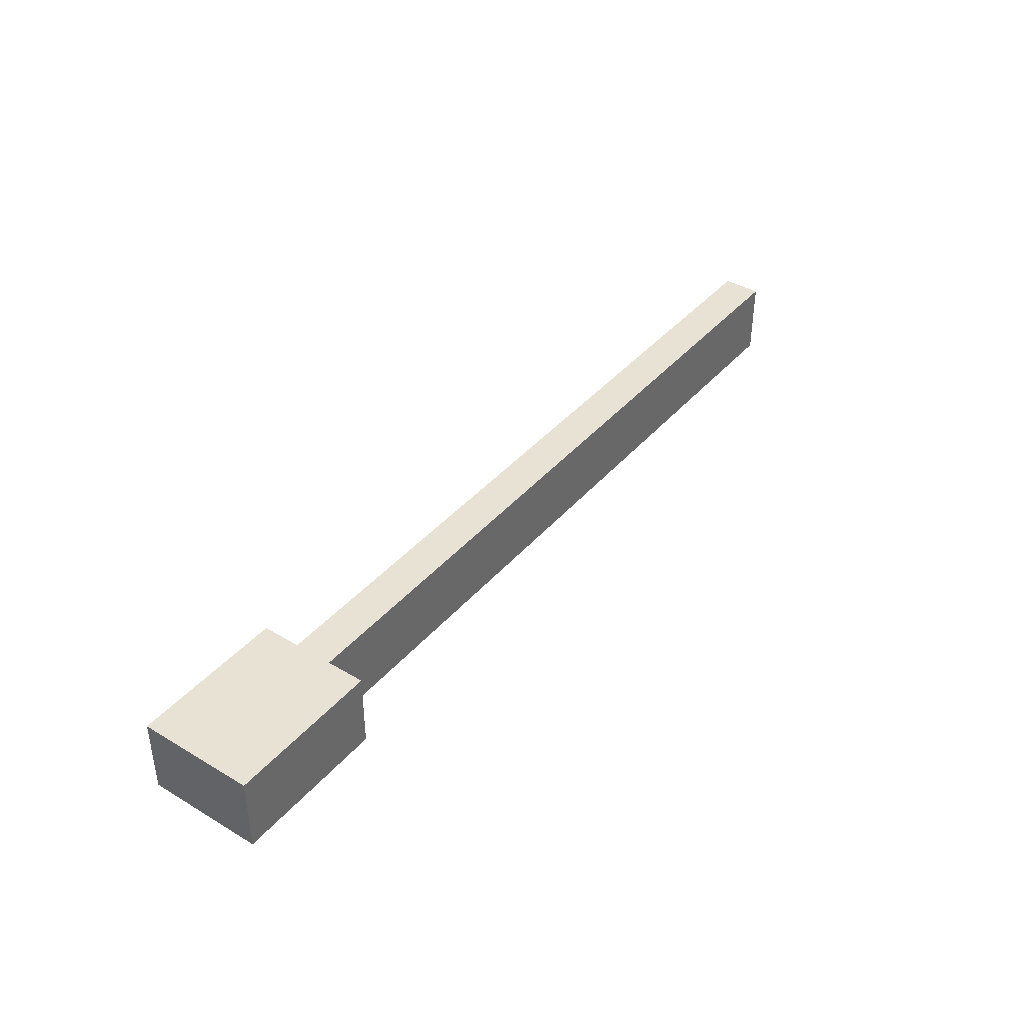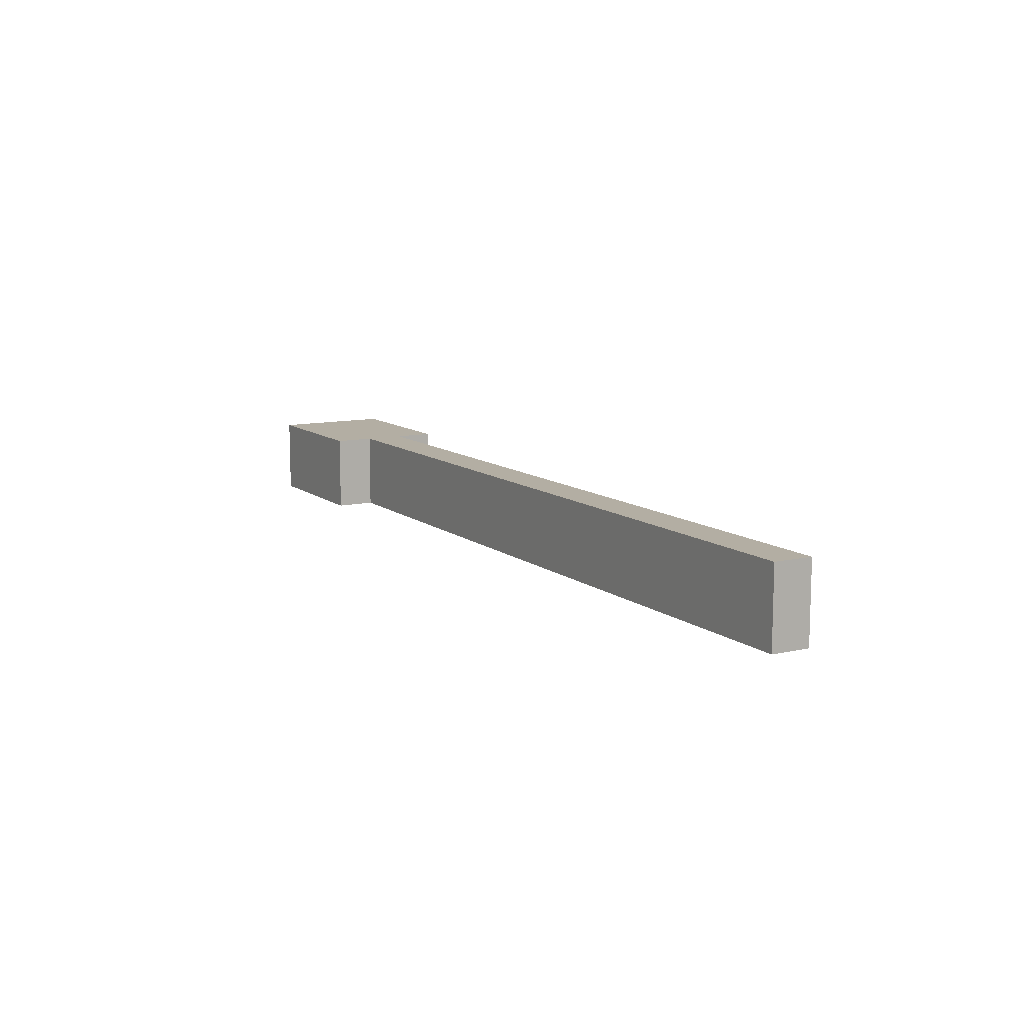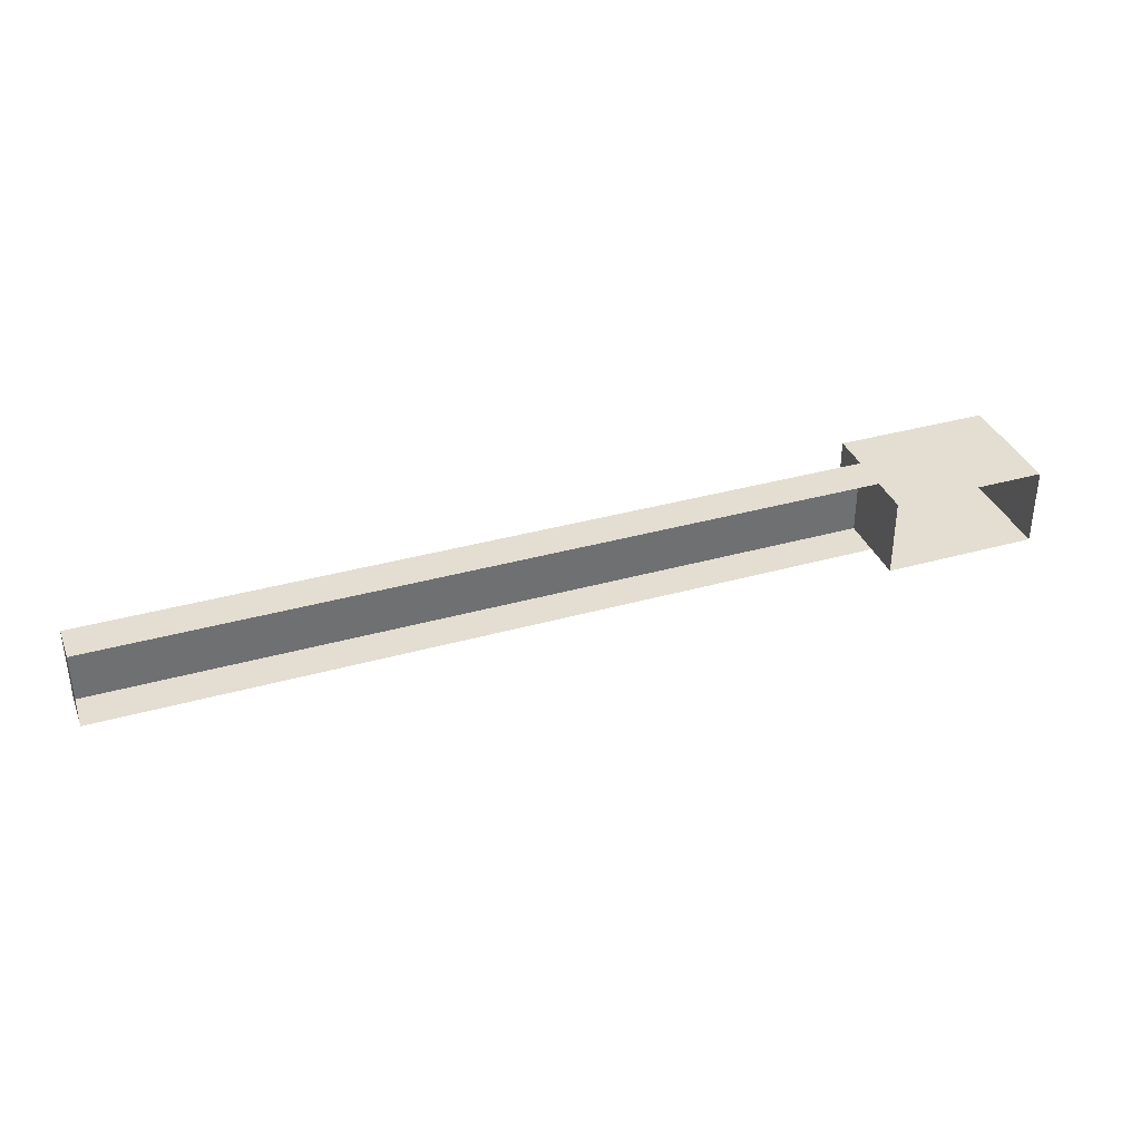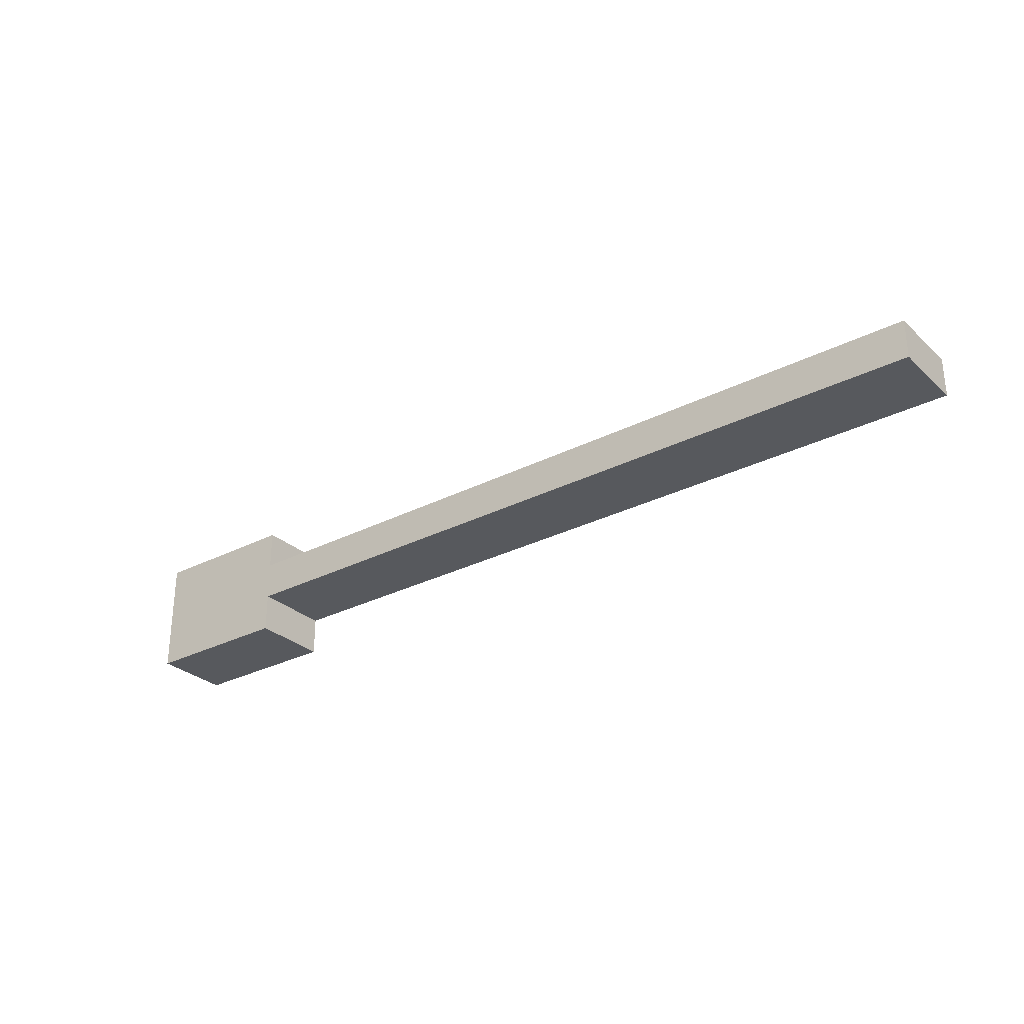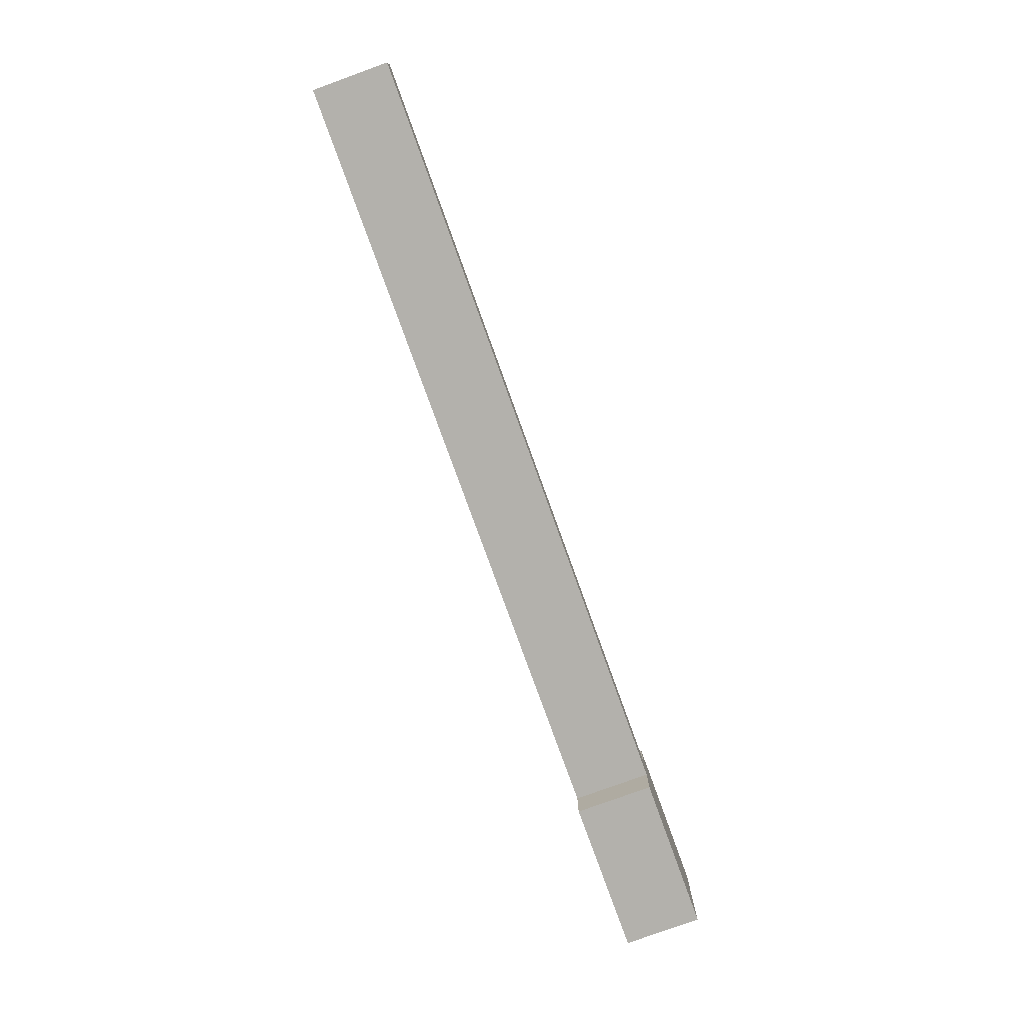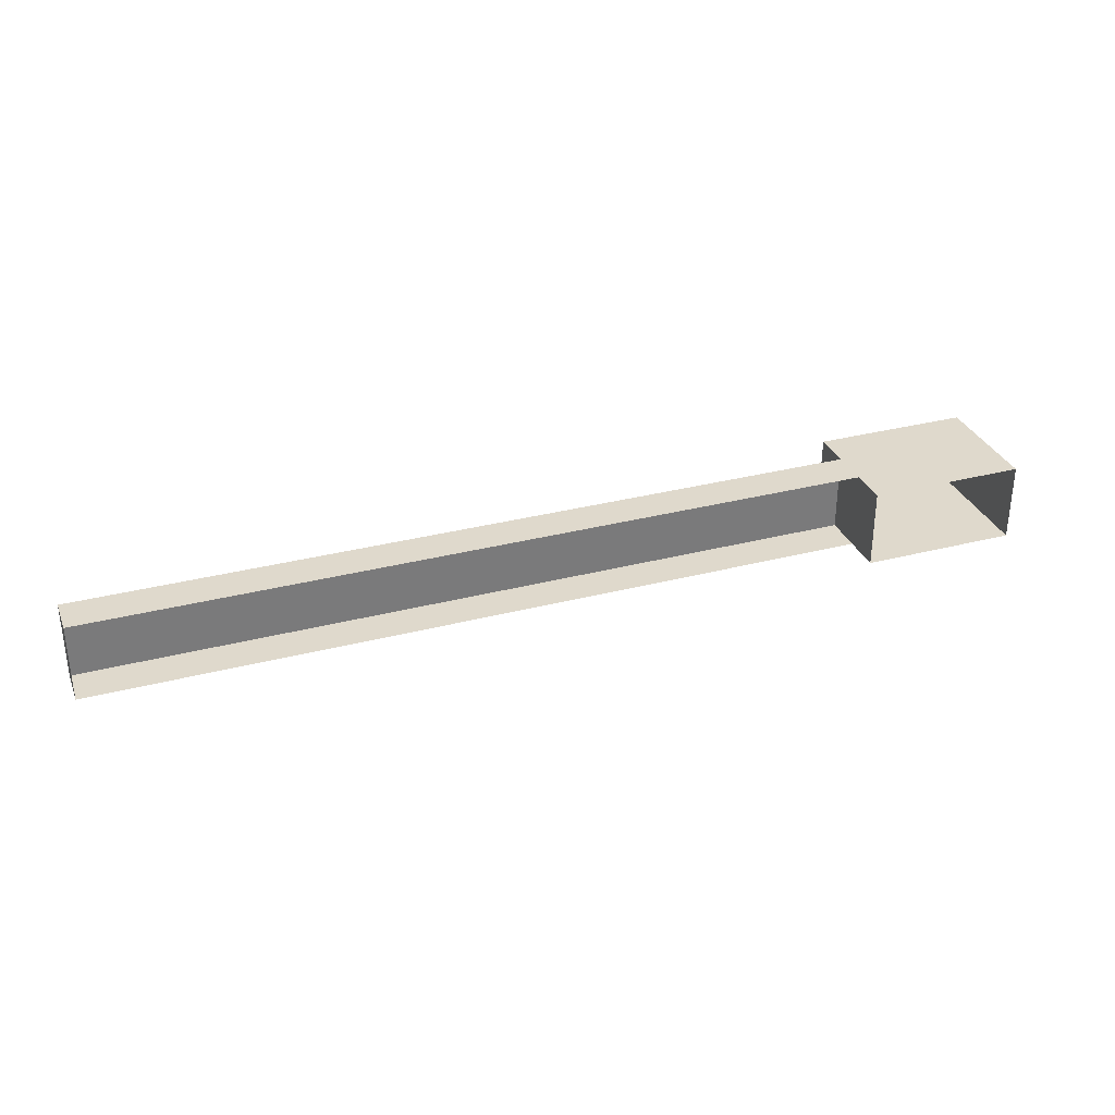
<metadata>
{"format":"obj","ext":"obj","renderer":"f3d","projection":"perspective","resolution":1024,"background":"white","views":[{"elev":40.0,"azim":-53.7,"up":"+Z"},{"elev":10.9,"azim":60.5,"up":"+Z"},{"elev":36.1,"azim":159.8,"up":"+Z"},{"elev":-29.3,"azim":37.2,"up":"+Y"},{"elev":-79.0,"azim":109.9,"up":"+Y"},{"elev":32.3,"azim":160.1,"up":"+Z"}]}
</metadata>
<code>
v 526 41 254
v 526 38 256
v 526 39 254
v 526 40 256
v 522 38 256
v 526 41 256
v 522 41 254
v 546 39 254
v 546 40 256
v 526 40 254
v 526 39 256
v 522 38 254
v 526 38 254
v 546 39 256
v 522 41 256
v 546 40 254
f 10 16 3
f 16 8 3
f 16 9 8
f 9 14 8
f 9 4 14
f 4 11 14
f 3 8 11
f 8 14 11
f 4 10 11
f 10 3 11
f 7 1 12
f 1 13 12
f 1 6 13
f 6 2 13
f 6 15 2
f 15 5 2
f 12 13 5
f 13 2 5
f 15 7 5
f 7 12 5

</code>
